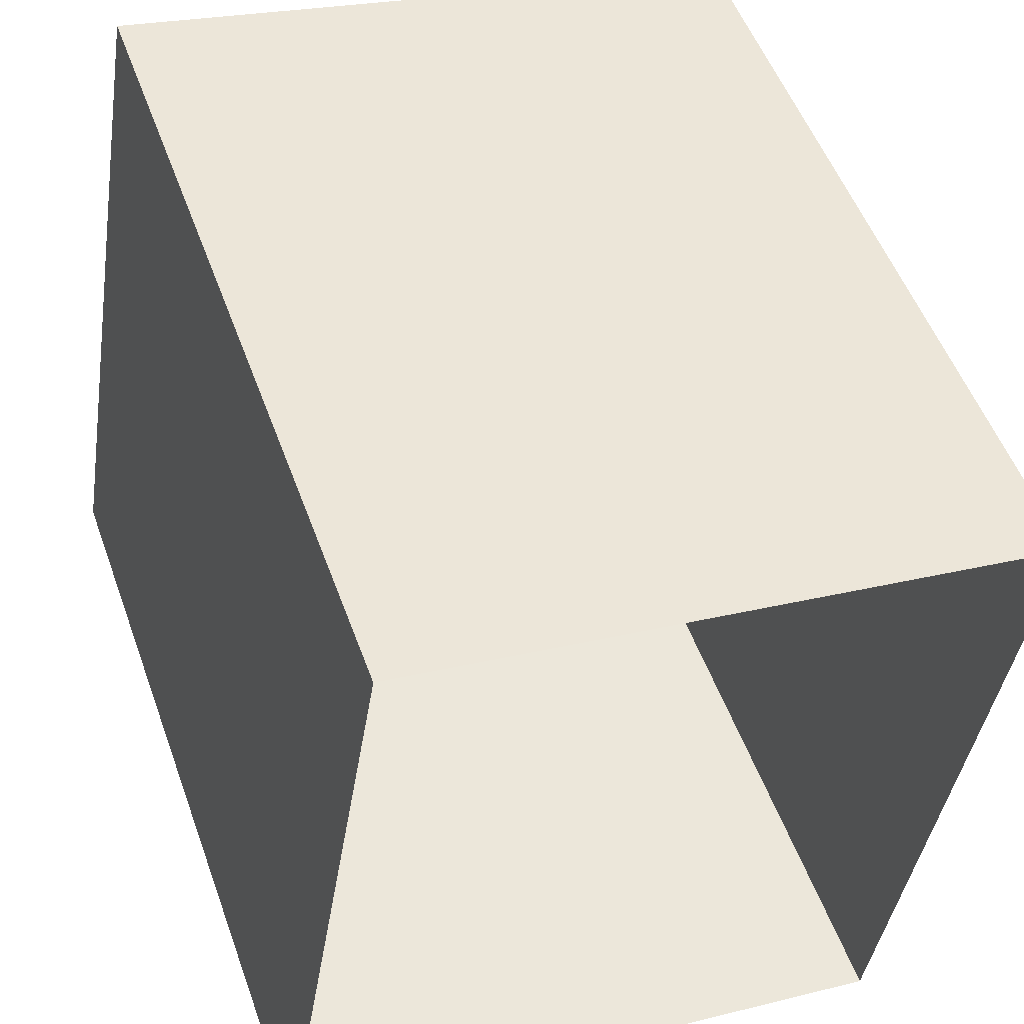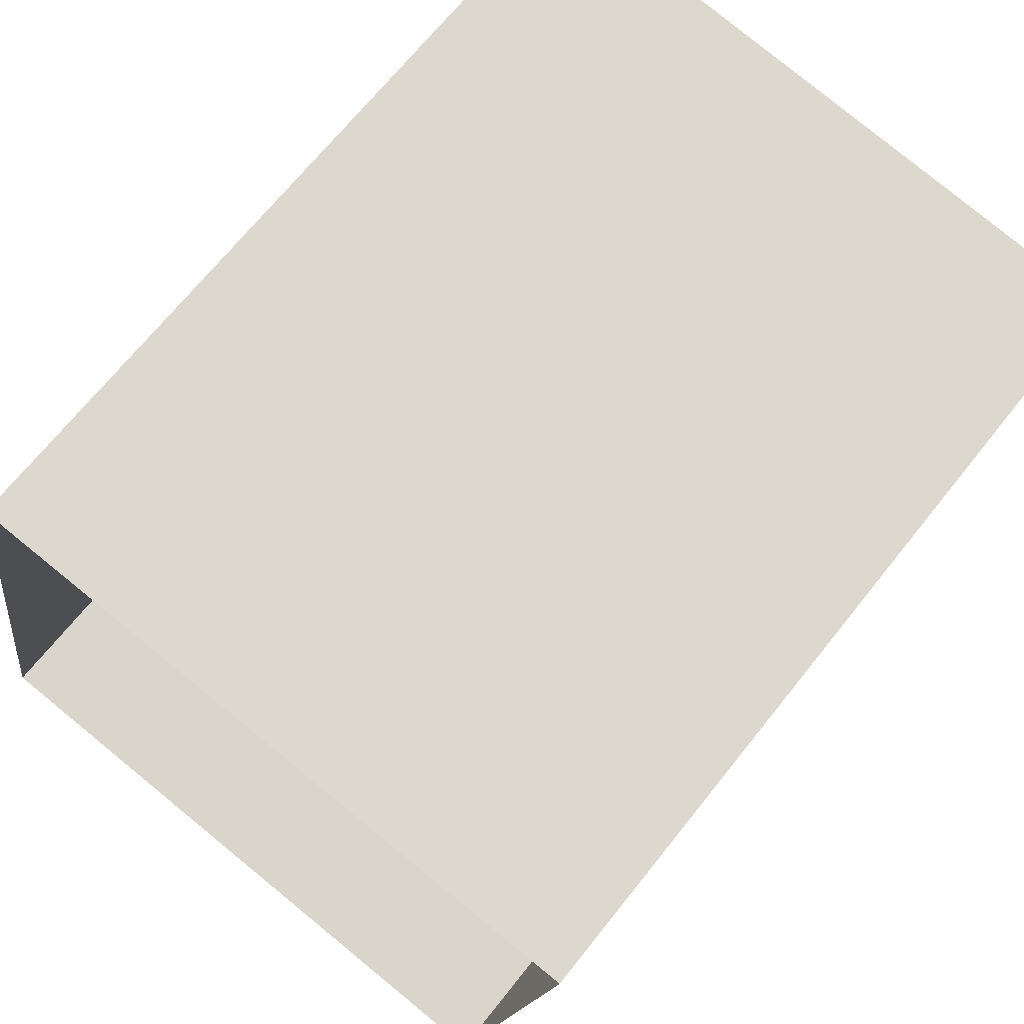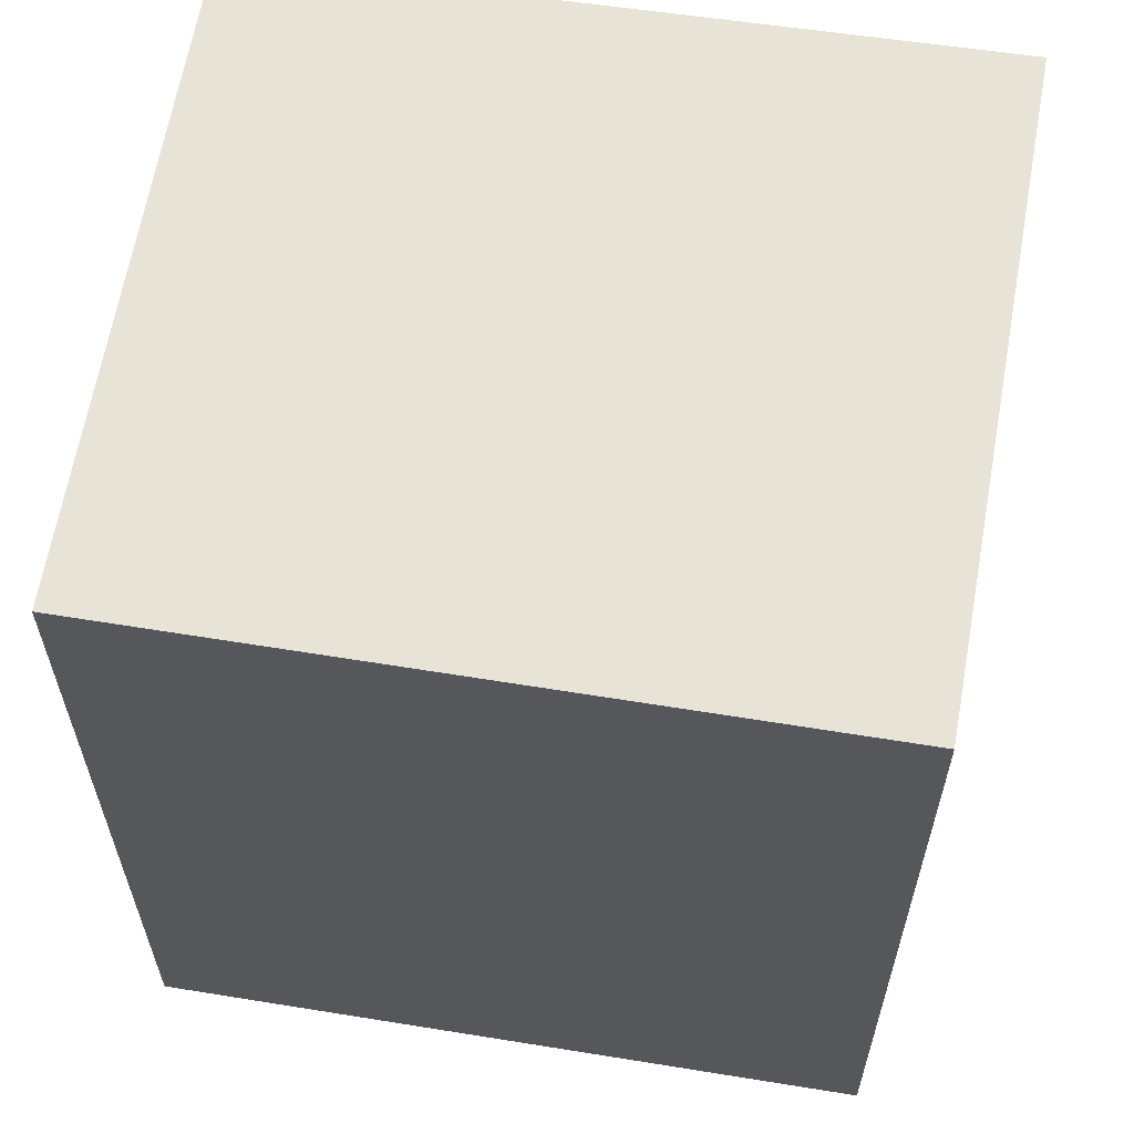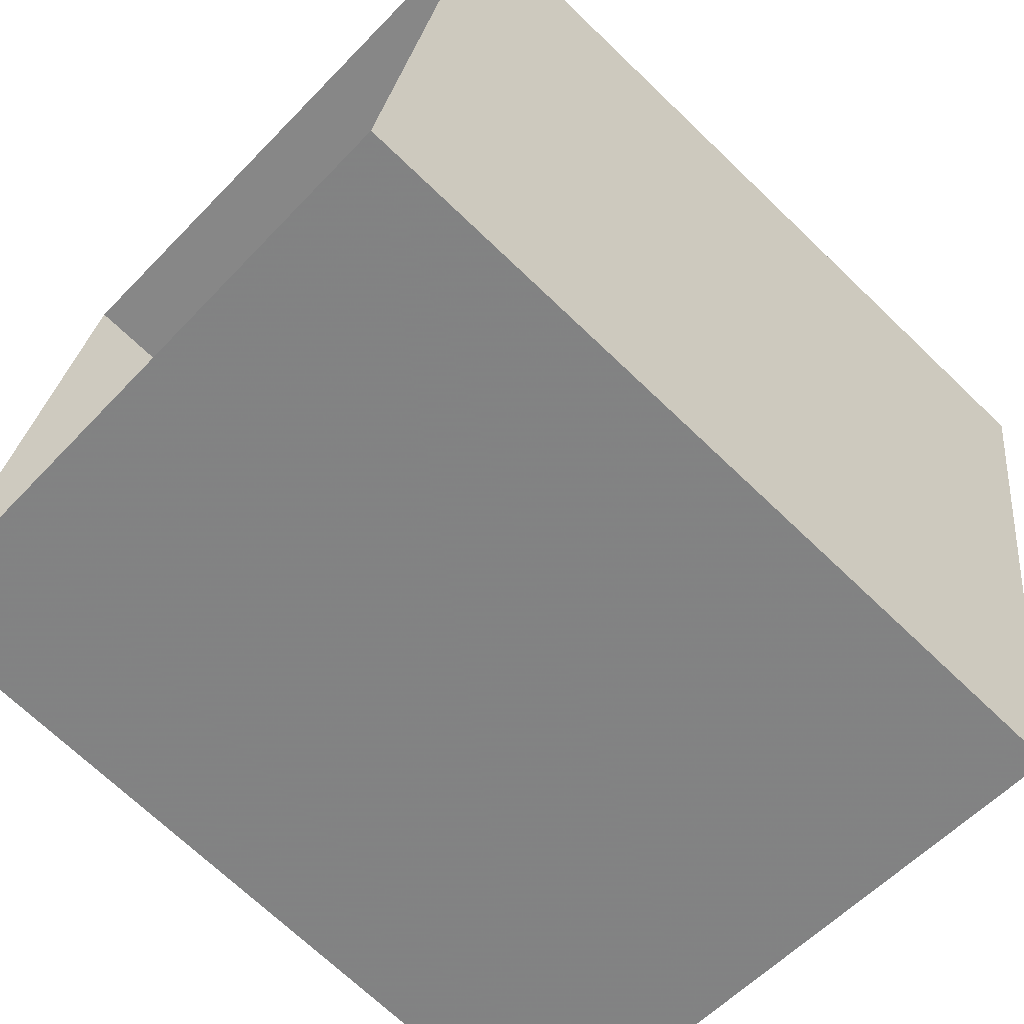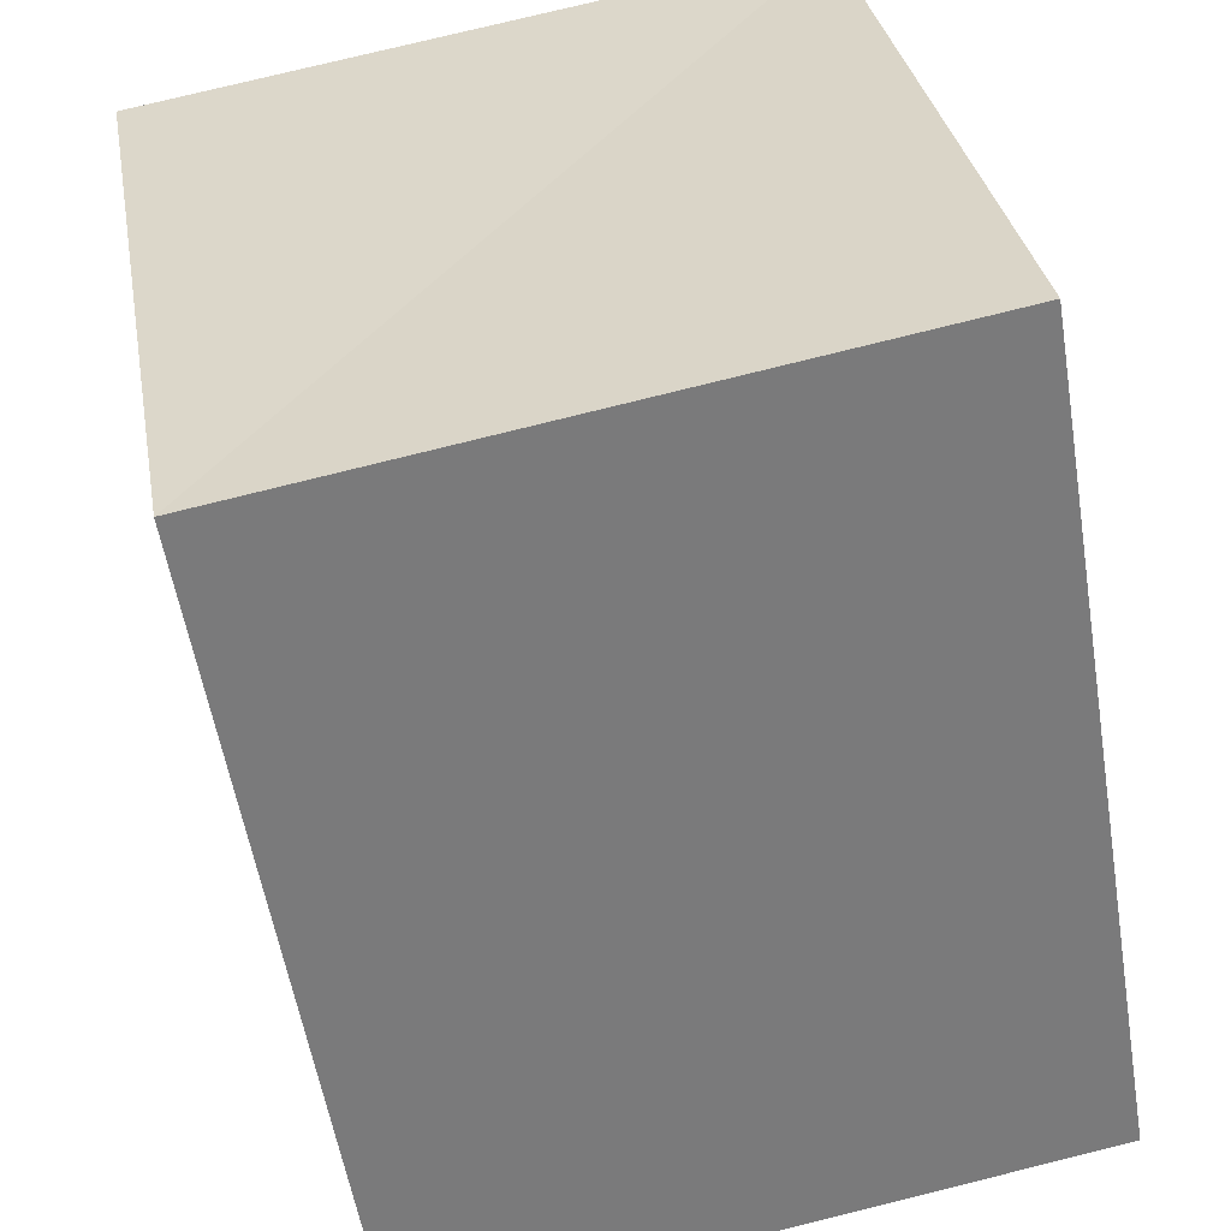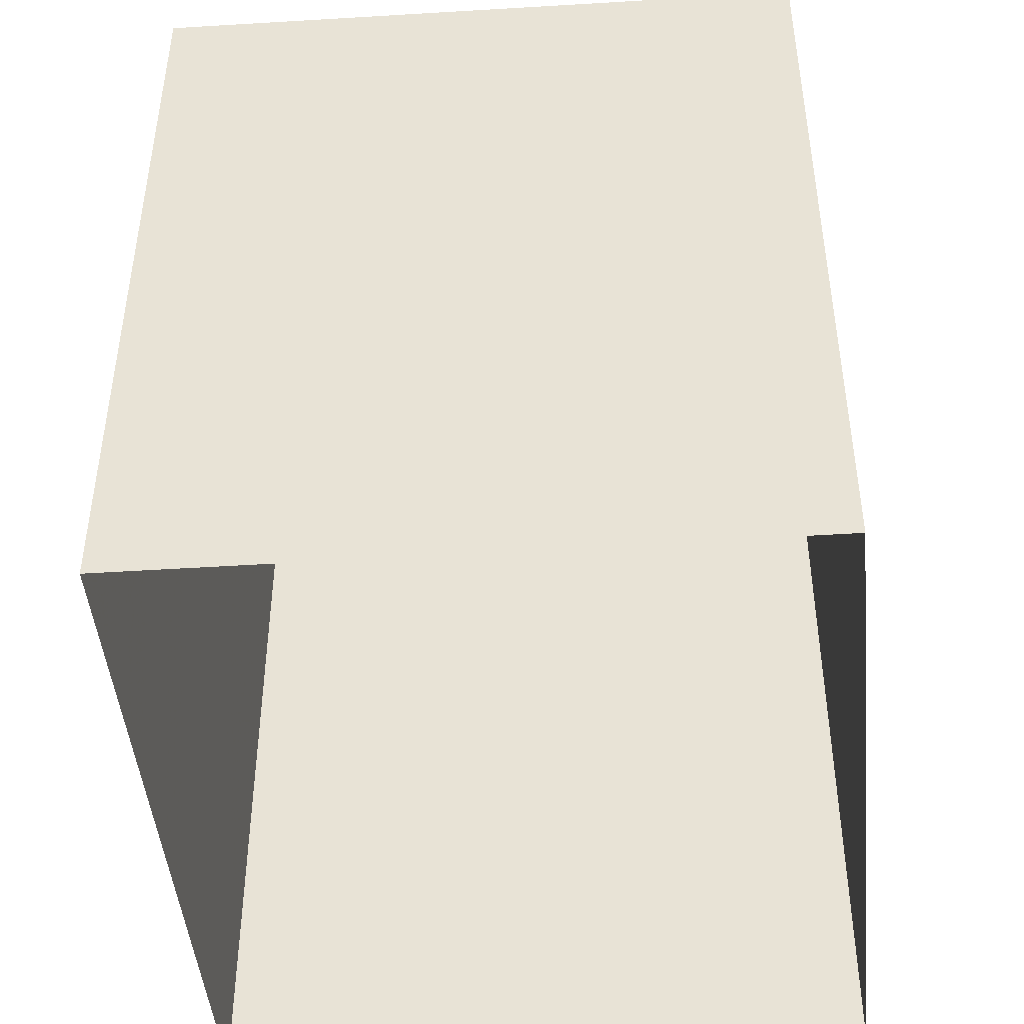
<metadata>
{"format":"obj","ext":"obj","renderer":"f3d","projection":"perspective","resolution":1024,"background":"white","views":[{"elev":52.1,"azim":160.4,"up":"+Y"},{"elev":68.2,"azim":-141.4,"up":"+Y"},{"elev":61.9,"azim":108.5,"up":"+Z"},{"elev":-70.5,"azim":-133.7,"up":"+Y"},{"elev":-56.9,"azim":9.3,"up":"+Y"},{"elev":-46.2,"azim":-165.4,"up":"+Z"}]}
</metadata>
<code>
v 1.244e+05 7.86e+05 15.57
v 1.244e+05 7.86e+05 15.57
v 1.244e+05 7.86e+05 15.57
v 1.244e+05 7.86e+05 15.57
v 1.244e+05 7.86e+05 17.95
v 1.244e+05 7.86e+05 17.95
v 1.244e+05 7.86e+05 17.95
v 1.244e+05 7.86e+05 17.95
f 1 2 3
f 1 4 2
f 5 6 7
f 5 8 6
f 7 1 3
f 7 6 1
f 8 4 1
f 6 8 1
f 5 2 4
f 8 5 4
f 5 3 2
f 5 7 3

</code>
